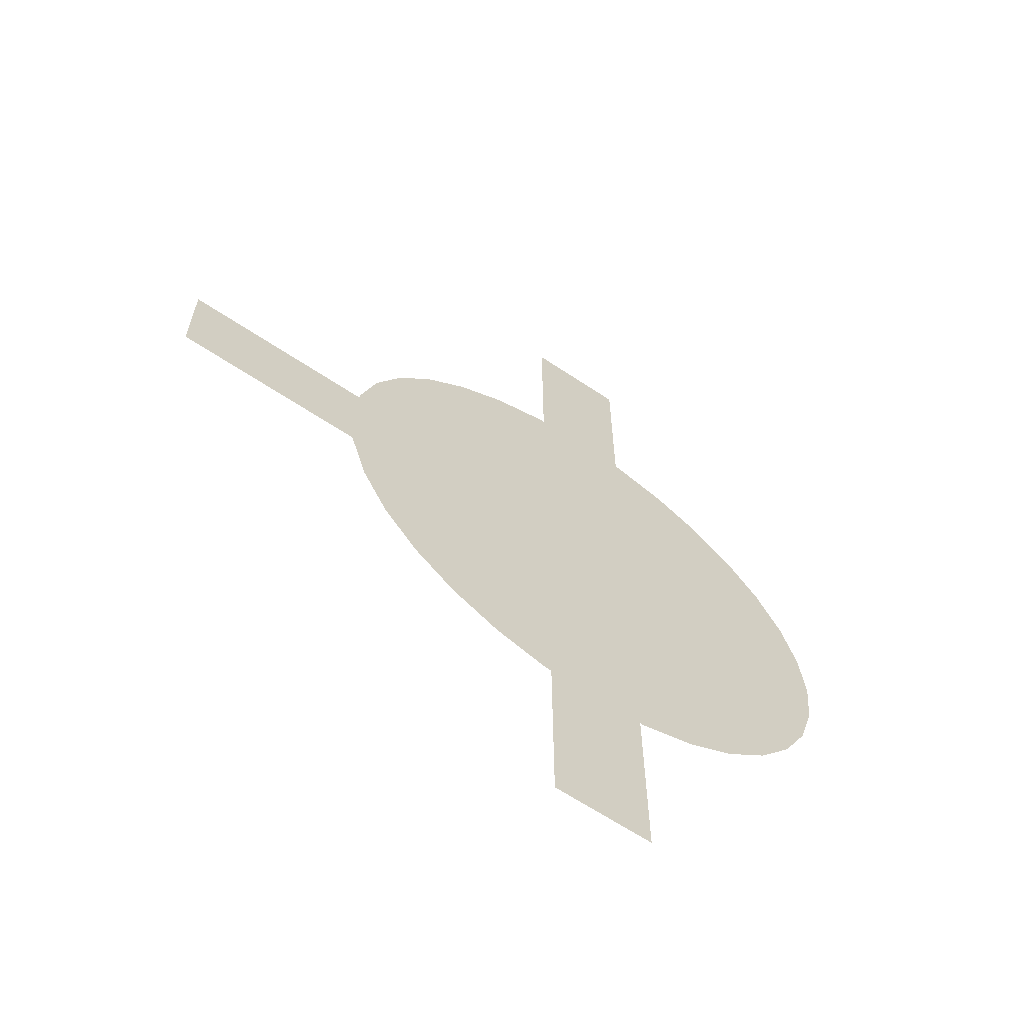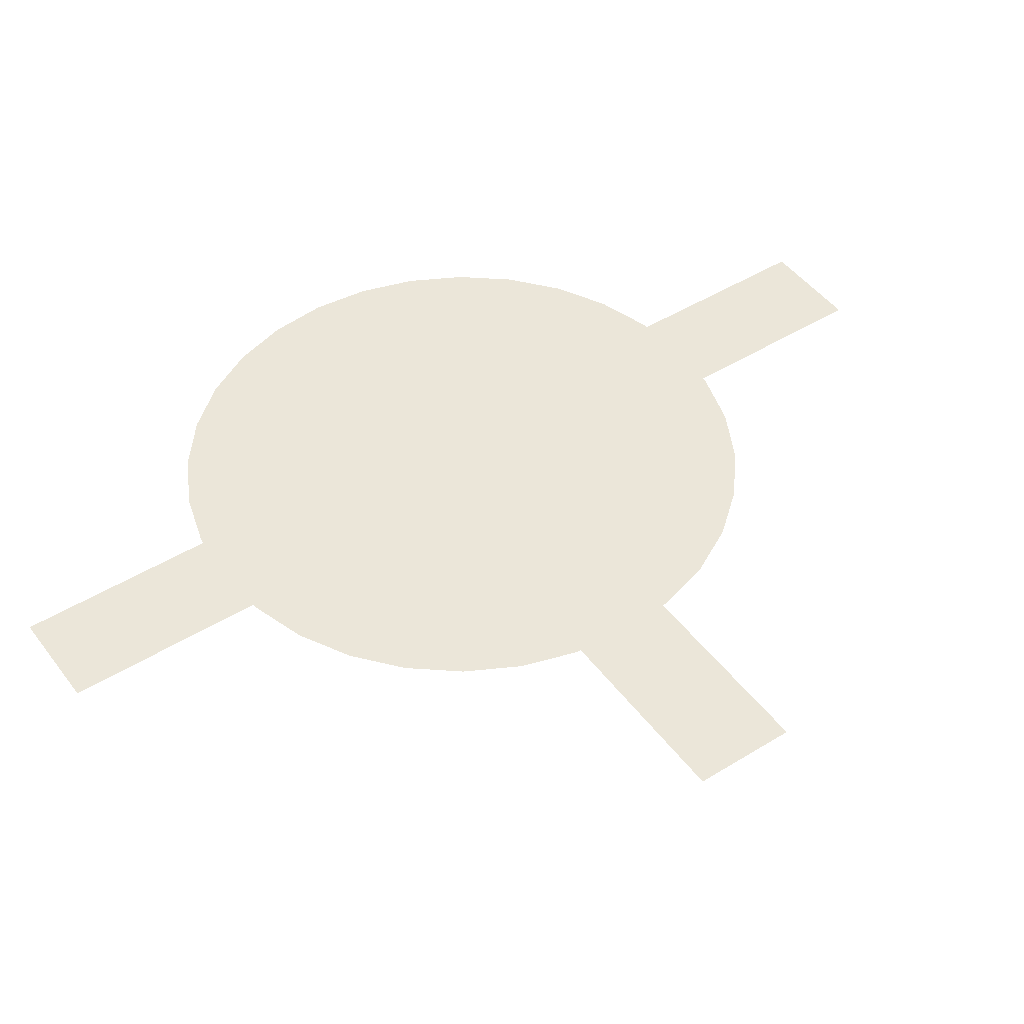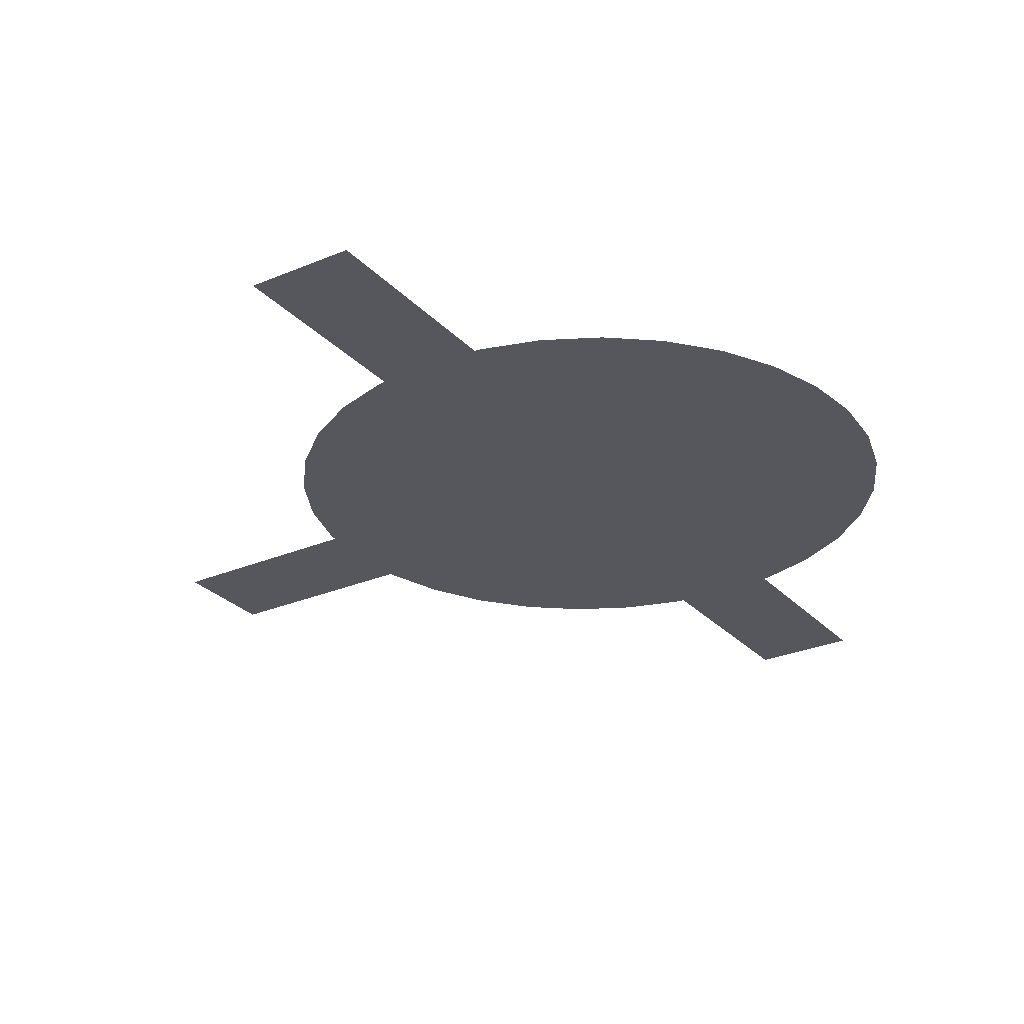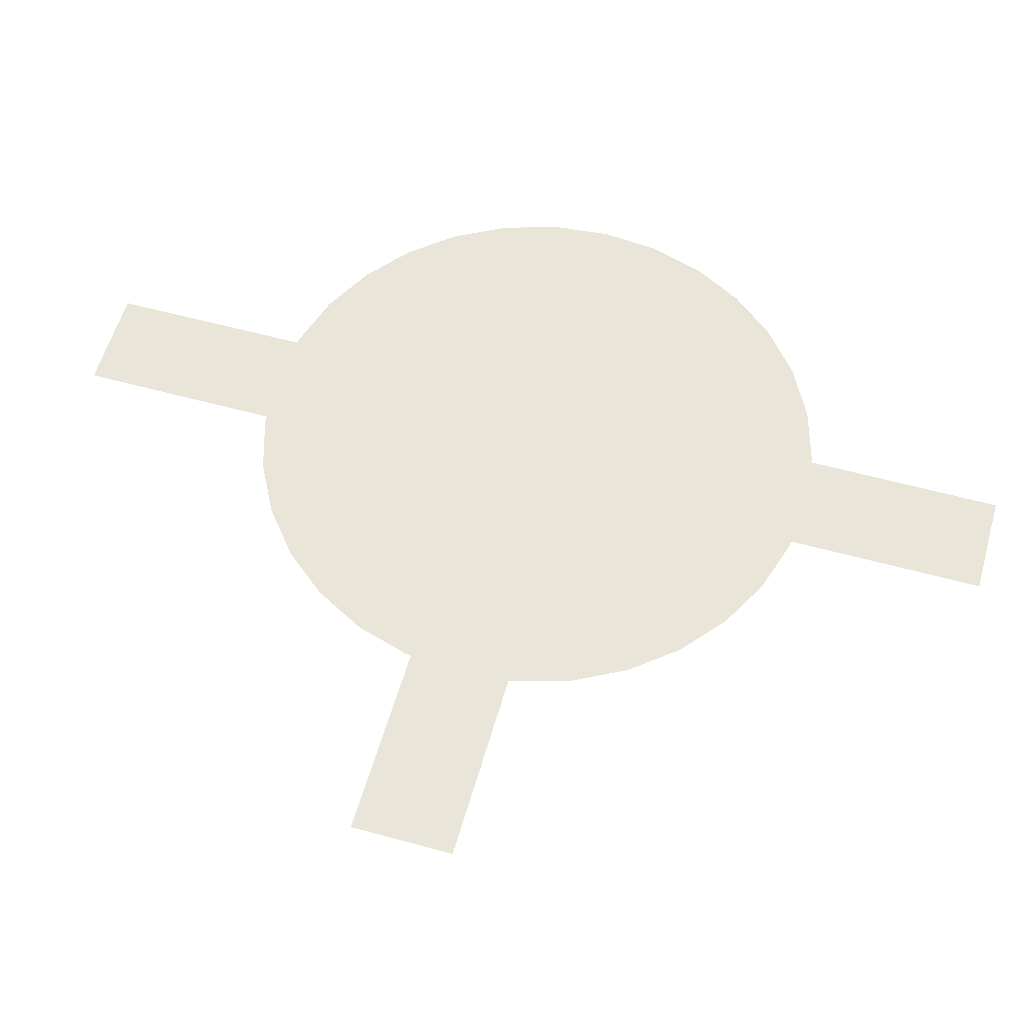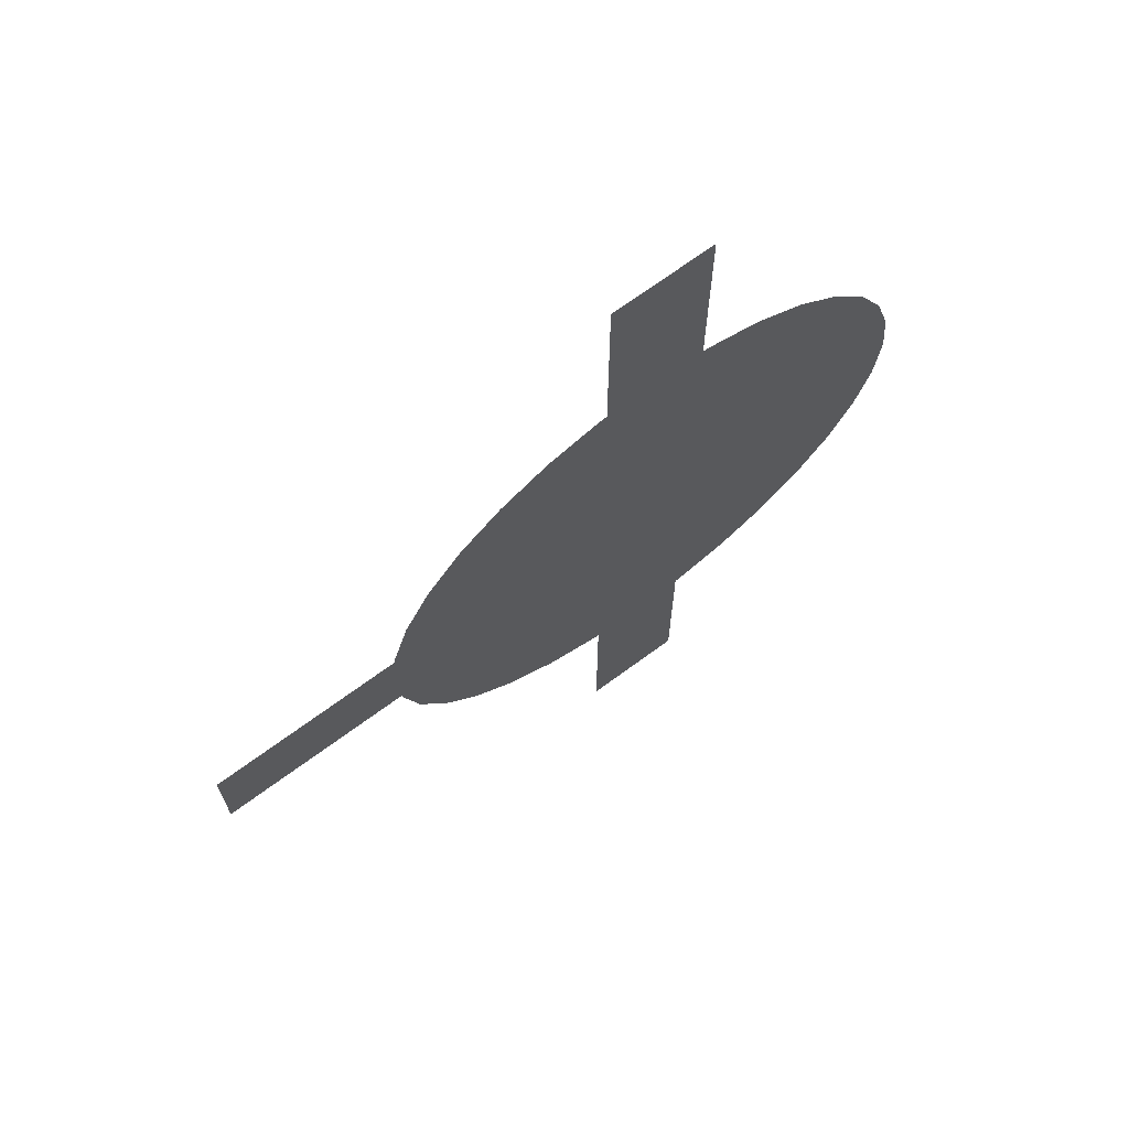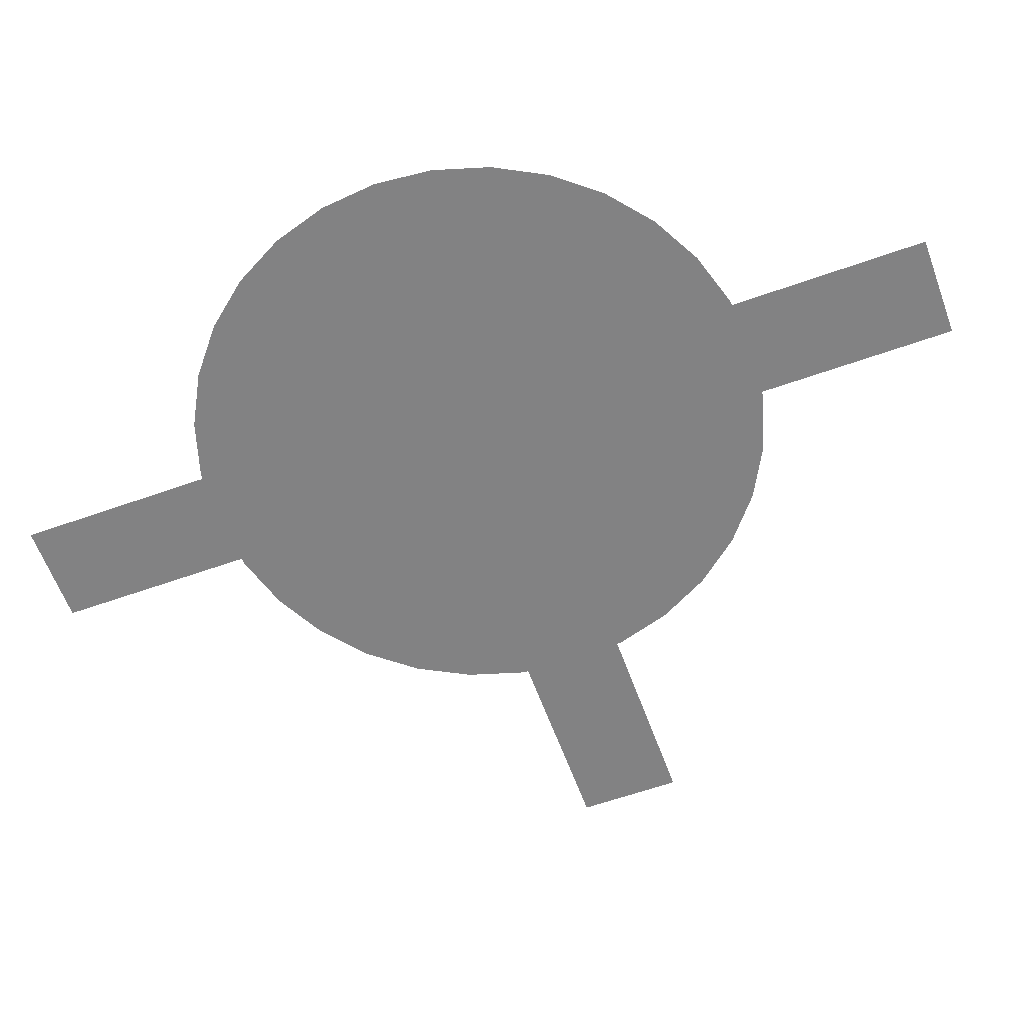
<metadata>
{"format":"obj","ext":"obj","renderer":"f3d","projection":"perspective","resolution":1024,"background":"white","views":[{"elev":-63.8,"azim":-34.1,"up":"+Z"},{"elev":47.1,"azim":-124.9,"up":"+Y"},{"elev":-27.5,"azim":33.1,"up":"+Y"},{"elev":57.7,"azim":-74.1,"up":"+Y"},{"elev":69.7,"azim":-36.4,"up":"+Z"},{"elev":-60.8,"azim":110.0,"up":"+Y"}]}
</metadata>
<code>
o Cylinder
v -0.5543 1 0.2296
v -0.2296 1 0.5543
v 0.5543 1 0.2296
v 0.5885 1 0.1171
v 0.6 1 -0
v 0.5885 1 -0.1171
v 0.5543 1 -0.2296
v 0.4989 1 -0.3333
v 0.4243 1 -0.4243
v 0.3333 1 -0.4989
v 0.2296 1 -0.5543
v 0.1171 1 -0.5885
v -0.2296 1 -0.5543
v 0 1 -0.6
v -0.1171 1 -0.5885
v -0.3333 1 -0.4989
v -0.5543 1 -0.2296
v -0.4243 1 -0.4243
v -0.4989 1 -0.3333
v -0.5885 1 -0.1171
v -0.6 1 0
v -0.5885 1 0.1171
v -0.4989 1 0.3333
v -0.4243 1 0.4243
v -0.3333 1 0.4989
v -0.1171 1 0.5885
v 0 1 0.6
v 0.1171 1 0.5885
v 0.2296 1 0.5543
v 0.3333 1 0.4989
v 0.4243 1 0.4243
v 0.4989 1 0.3333
g Cylinder_Cylinder_None
f 1 2 3
f 3 4 5
f 5 6 3
f 6 7 3
f 7 8 9
f 9 10 11
f 11 12 13
f 12 14 13
f 14 15 13
f 13 16 17
f 16 18 17
f 18 19 17
f 17 20 1
f 20 21 1
f 21 22 1
f 1 23 24
f 24 25 2
f 2 26 27
f 27 28 29
f 29 30 31
f 31 32 3
f 7 9 11
f 1 24 2
f 2 27 29
f 29 31 2
f 31 3 2
f 3 7 11
f 11 13 3
f 13 17 3
f 17 1 3
o Cube.001_Cube.002
v -0.1036 0.9999 0.2298
v 0.1064 0.9999 -0.9973
v -0.1036 0.9999 -0.9973
v 0.1064 0.9999 0.2298
g Cube.001_Cube.002_Cube.001_Cube.002_None
f 33 34 35
f 33 36 34
o Cube.002_Cube.003
v 0.2372 0.9999 0.1036
v -0.9899 0.9999 -0.1064
v -0.9899 0.9999 0.1036
v 0.2372 0.9999 -0.1064
g Cube.002_Cube.003_Cube.002_Cube.003_None
f 37 38 39
f 37 40 38
o Cube.003_Cube.001
v -0.1036 0.9999 0.9939
v 0.1064 0.9999 -0.2332
v -0.1036 0.9999 -0.2332
v 0.1064 0.9999 0.9939
g Cube.003_Cube.001_Cube.003_Cube.001_None
f 41 42 43
f 41 44 42

</code>
